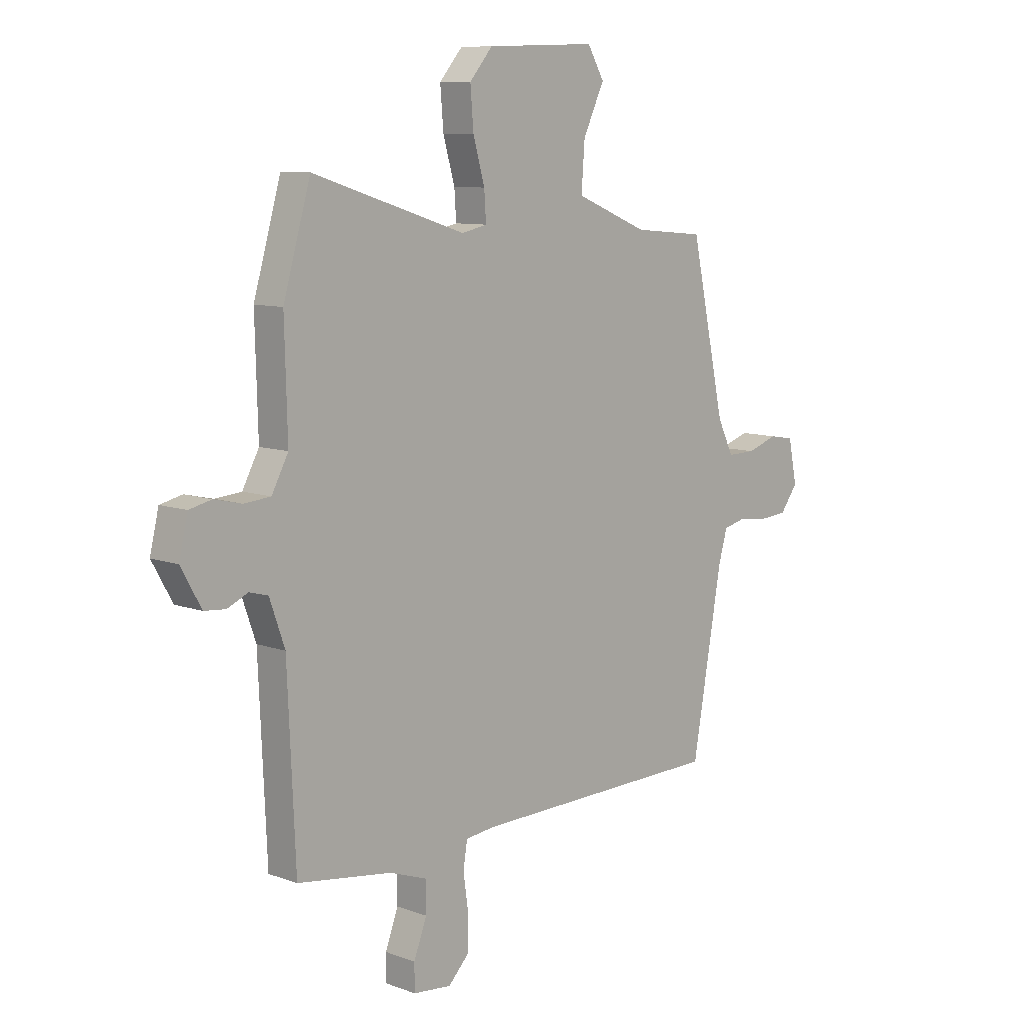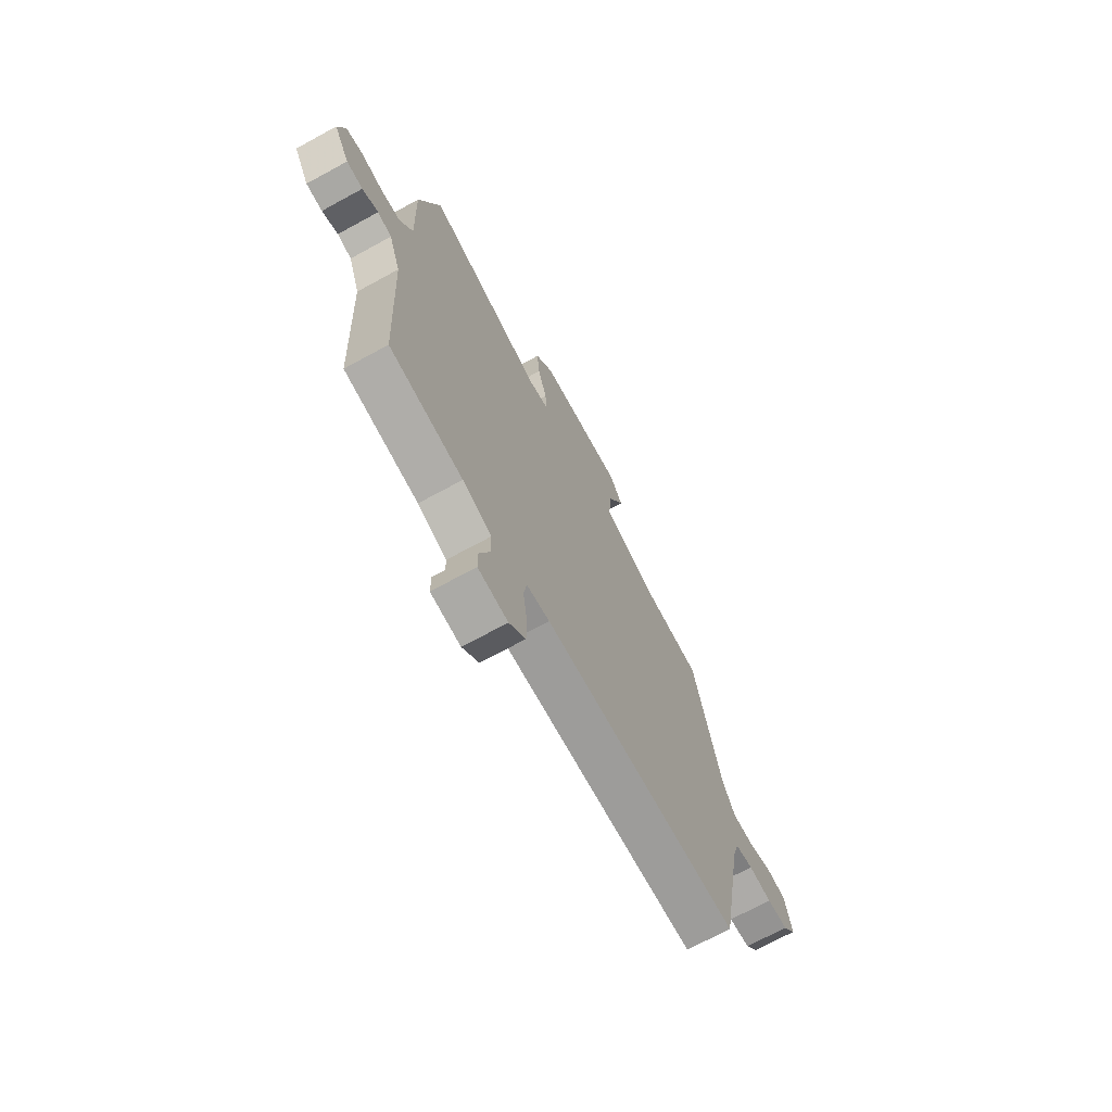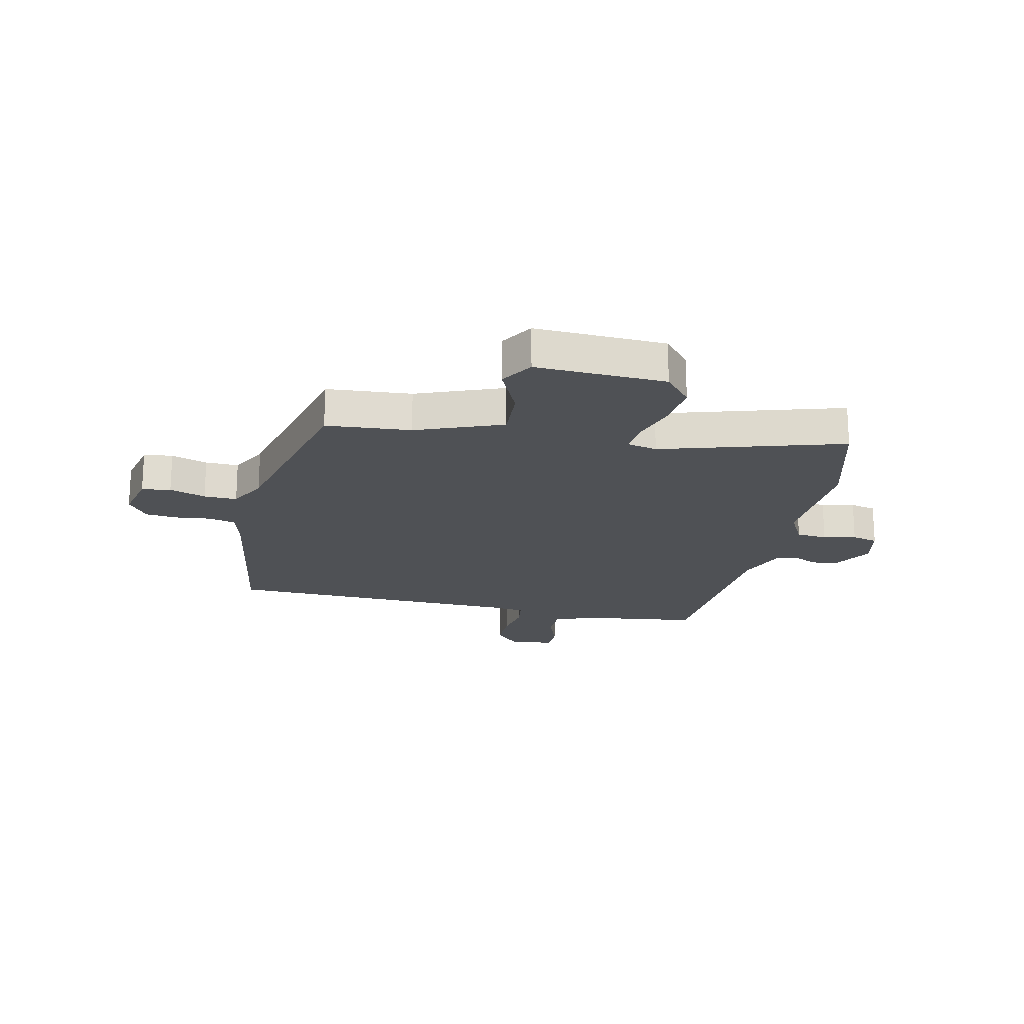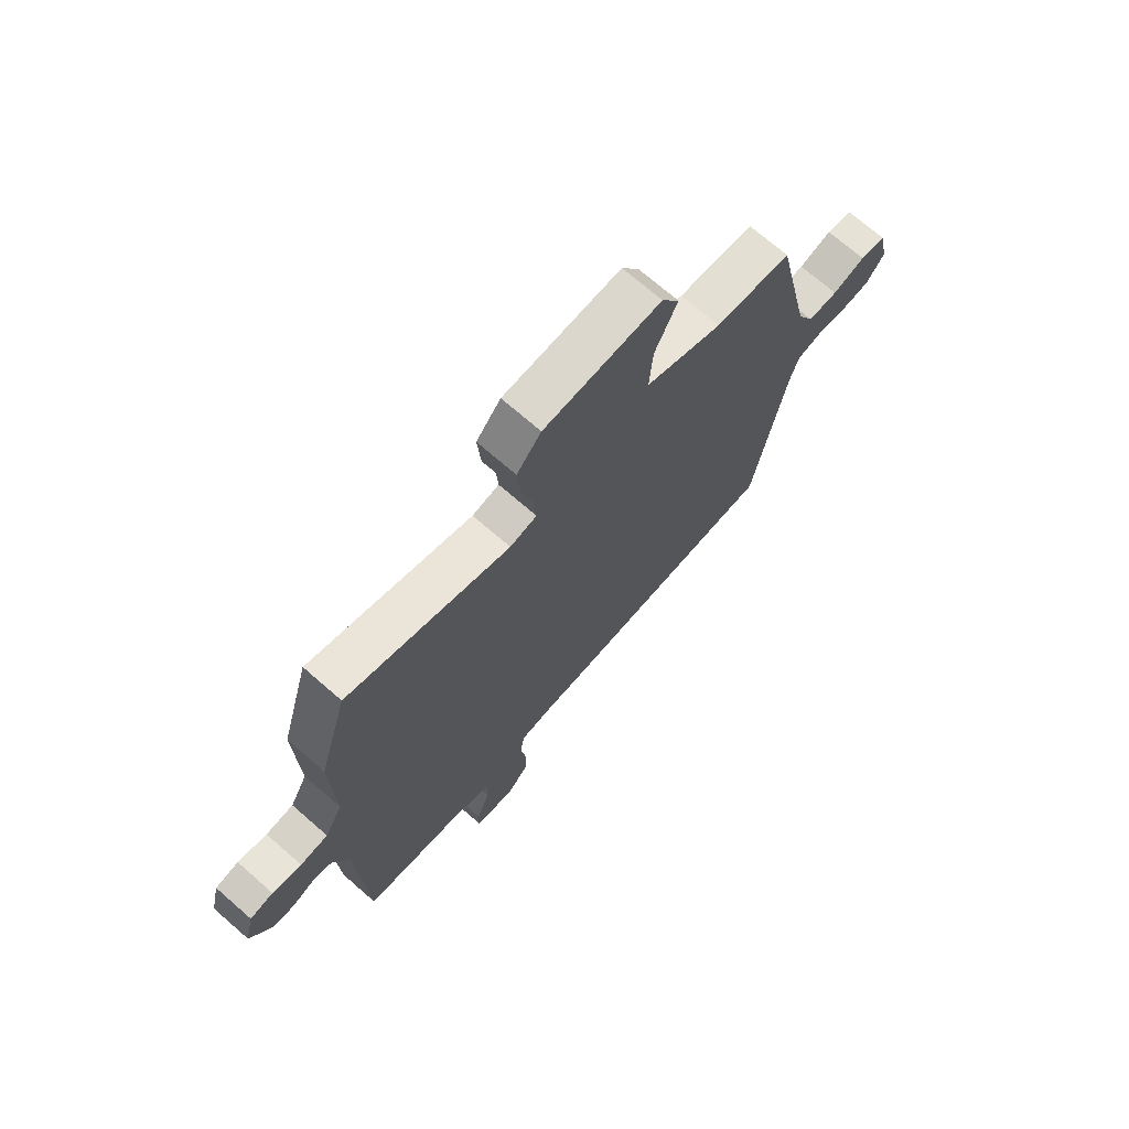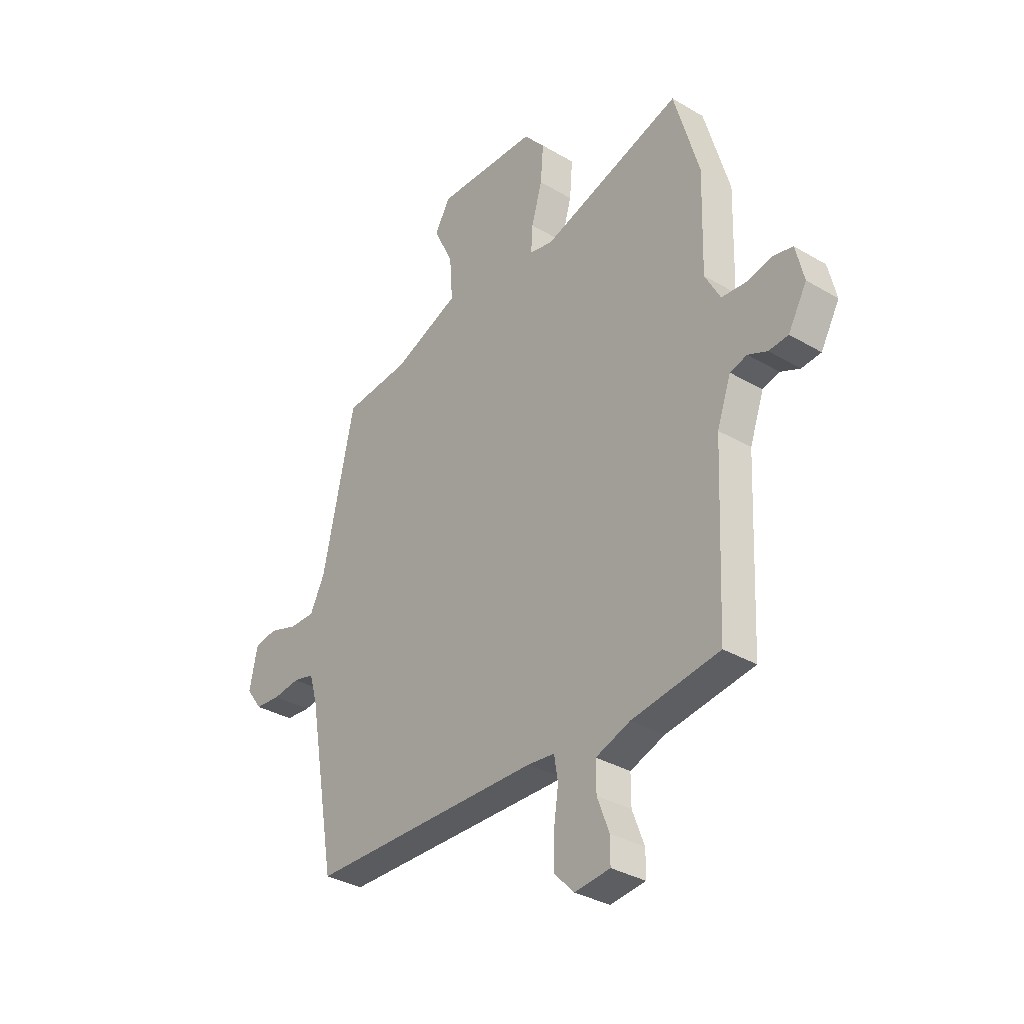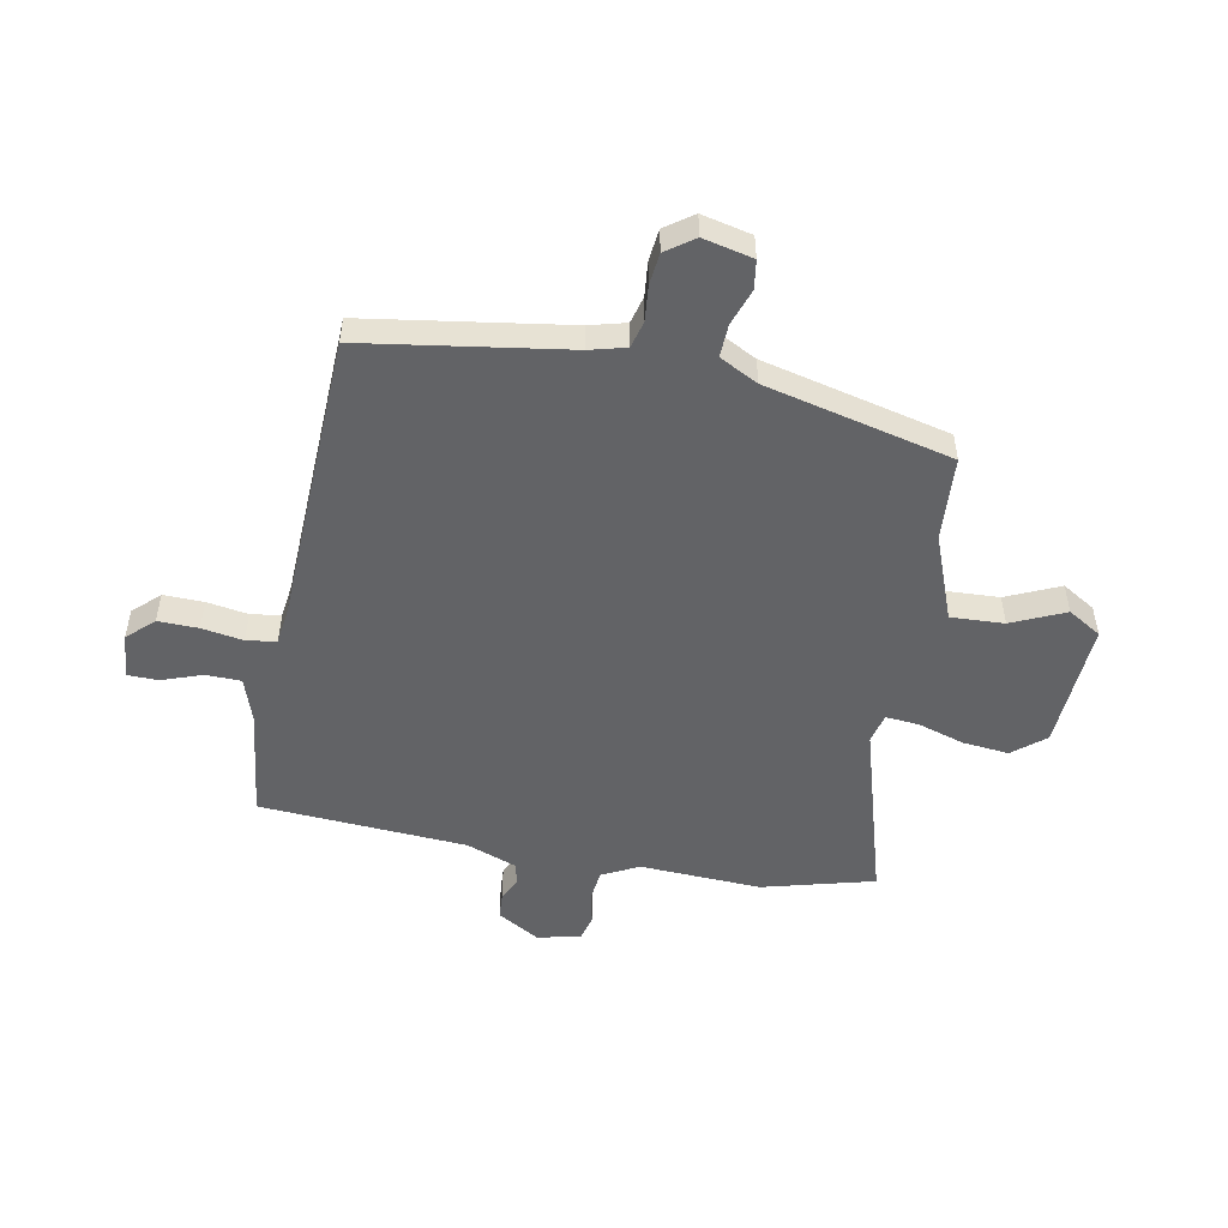
<metadata>
{"format":"obj","ext":"obj","renderer":"f3d","projection":"perspective","resolution":1024,"background":"white","views":[{"elev":9.3,"azim":133.7,"up":"+Z"},{"elev":-70.9,"azim":118.6,"up":"+Z"},{"elev":-19.6,"azim":-13.2,"up":"+Y"},{"elev":71.3,"azim":131.1,"up":"+Z"},{"elev":-33.8,"azim":51.2,"up":"+Z"},{"elev":-50.9,"azim":-102.0,"up":"+Y"}]}
</metadata>
<code>
v 0.467 0.07 0.615
v 0.526 0.07 0.411
v 0.52 0.07 0.187
v 0.556 0.07 0.12
v 0.613 0.07 0.115
v 0.673 0.07 0.129
v 0.721 0.07 0.118
v 0.74 0.07 0.038
v 0.696 0.07 -0.04
v 0.65 0.07 -0.044
v 0.605 0.07 -0.024
v 0.565 0.07 -0.035
v 0.532 0.07 -0.128
v 0.515 0.07 -0.511
v 0.309 0.07 -0.541
v 0.228 0.07 -0.57
v 0.228 0.07 -0.635
v 0.256 0.07 -0.709
v 0.256 0.07 -0.765
v 0.173 0.07 -0.774
v 0.127 0.07 -0.727
v 0.127 0.07 -0.653
v 0.138 0.07 -0.577
v 0.129 0.07 -0.522
v 0.065 0.07 -0.515
v -0.483 0.07 -0.505
v -0.548 0.07 -0.134
v -0.567 0.07 -0.068
v -0.617 0.07 -0.056
v -0.681 0.07 -0.064
v -0.74 0.07 -0.059
v -0.778 0.07 -0.008
v -0.759 0.07 0.084
v -0.706 0.07 0.093
v -0.639 0.07 0.071
v -0.578 0.07 0.07
v -0.543 0.07 0.141
v -0.468 0.07 0.486
v -0.313 0.07 0.5
v -0.156 0.07 0.564
v -0.163 0.07 0.662
v -0.209 0.07 0.759
v -0.173 0.07 0.821
v 0.066 0.07 0.813
v 0.116 0.07 0.755
v 0.109 0.07 0.67
v 0.084 0.07 0.583
v 0.08 0.07 0.522
v 0.135 0.07 0.51
v 0.467 0 0.615
v 0.526 0 0.411
v 0.52 0 0.187
v 0.556 0 0.12
v 0.613 0 0.115
v 0.673 0 0.129
v 0.721 0 0.118
v 0.74 0 0.038
v 0.696 0 -0.04
v 0.65 0 -0.044
v 0.605 0 -0.024
v 0.565 0 -0.035
v 0.532 0 -0.128
v 0.515 0 -0.511
v 0.309 0 -0.541
v 0.228 0 -0.57
v 0.228 0 -0.635
v 0.256 0 -0.709
v 0.256 0 -0.765
v 0.173 0 -0.774
v 0.127 0 -0.727
v 0.127 0 -0.653
v 0.138 0 -0.577
v 0.129 0 -0.522
v 0.065 0 -0.515
v -0.483 0 -0.505
v -0.548 0 -0.134
v -0.567 0 -0.068
v -0.617 0 -0.056
v -0.681 0 -0.064
v -0.74 0 -0.059
v -0.778 0 -0.008
v -0.759 0 0.084
v -0.706 0 0.093
v -0.639 0 0.071
v -0.578 0 0.07
v -0.543 0 0.141
v -0.468 0 0.486
v -0.313 0 0.5
v -0.156 0 0.564
v -0.163 0 0.662
v -0.209 0 0.759
v -0.173 0 0.821
v 0.066 0 0.813
v 0.116 0 0.755
v 0.109 0 0.67
v 0.084 0 0.583
v 0.08 0 0.522
v 0.135 0 0.51
f 44 45 46 47
f 44 47 48
f 41 42 43 44
f 40 41 44 48
f 39 40 48 49
f 37 38 39 49
f 32 33 34 35
f 32 35 36
f 29 30 31 32
f 28 29 32 36
f 27 28 36 37
f 25 26 27 37
f 20 21 22 23
f 20 23 24
f 17 18 19 20
f 16 17 20 24
f 15 16 24
f 13 14 15 24
f 12 13 24 25
f 8 9 10 11
f 8 11 12
f 5 6 7 8
f 4 5 8 12
f 3 4 12 25
f 3 25 37 49
f 1 2 3 49
f 96 95 94 93
f 97 96 93
f 93 92 91 90
f 97 93 90 89
f 98 97 89 88
f 98 88 87 86
f 84 83 82 81
f 85 84 81
f 81 80 79 78
f 85 81 78 77
f 86 85 77 76
f 86 76 75 74
f 72 71 70 69
f 73 72 69
f 69 68 67 66
f 73 69 66 65
f 73 65 64
f 73 64 63 62
f 74 73 62 61
f 60 59 58 57
f 61 60 57
f 57 56 55 54
f 61 57 54 53
f 74 61 53 52
f 98 86 74 52
f 98 52 51 50
f 1 50 51 2
f 2 51 52 3
f 3 52 53 4
f 4 53 54 5
f 5 54 55 6
f 6 55 56 7
f 7 56 57 8
f 8 57 58 9
f 9 58 59 10
f 10 59 60 11
f 11 60 61 12
f 12 61 62 13
f 13 62 63 14
f 14 63 64 15
f 15 64 65 16
f 16 65 66 17
f 17 66 67 18
f 18 67 68 19
f 19 68 69 20
f 20 69 70 21
f 21 70 71 22
f 22 71 72 23
f 23 72 73 24
f 24 73 74 25
f 25 74 75 26
f 26 75 76 27
f 27 76 77 28
f 28 77 78 29
f 29 78 79 30
f 30 79 80 31
f 31 80 81 32
f 32 81 82 33
f 33 82 83 34
f 34 83 84 35
f 35 84 85 36
f 36 85 86 37
f 37 86 87 38
f 38 87 88 39
f 39 88 89 40
f 40 89 90 41
f 41 90 91 42
f 42 91 92 43
f 43 92 93 44
f 44 93 94 45
f 45 94 95 46
f 46 95 96 47
f 47 96 97 48
f 48 97 98 49
f 49 98 50 1

</code>
